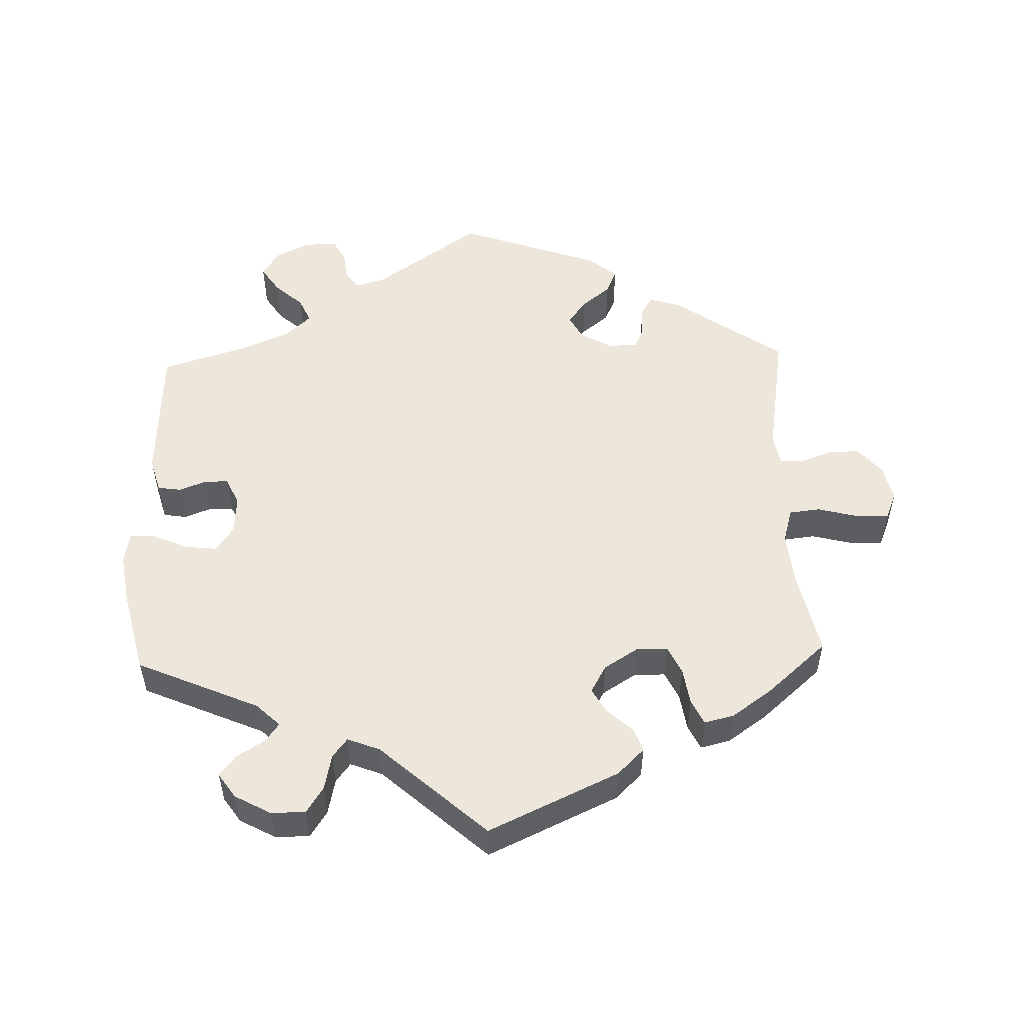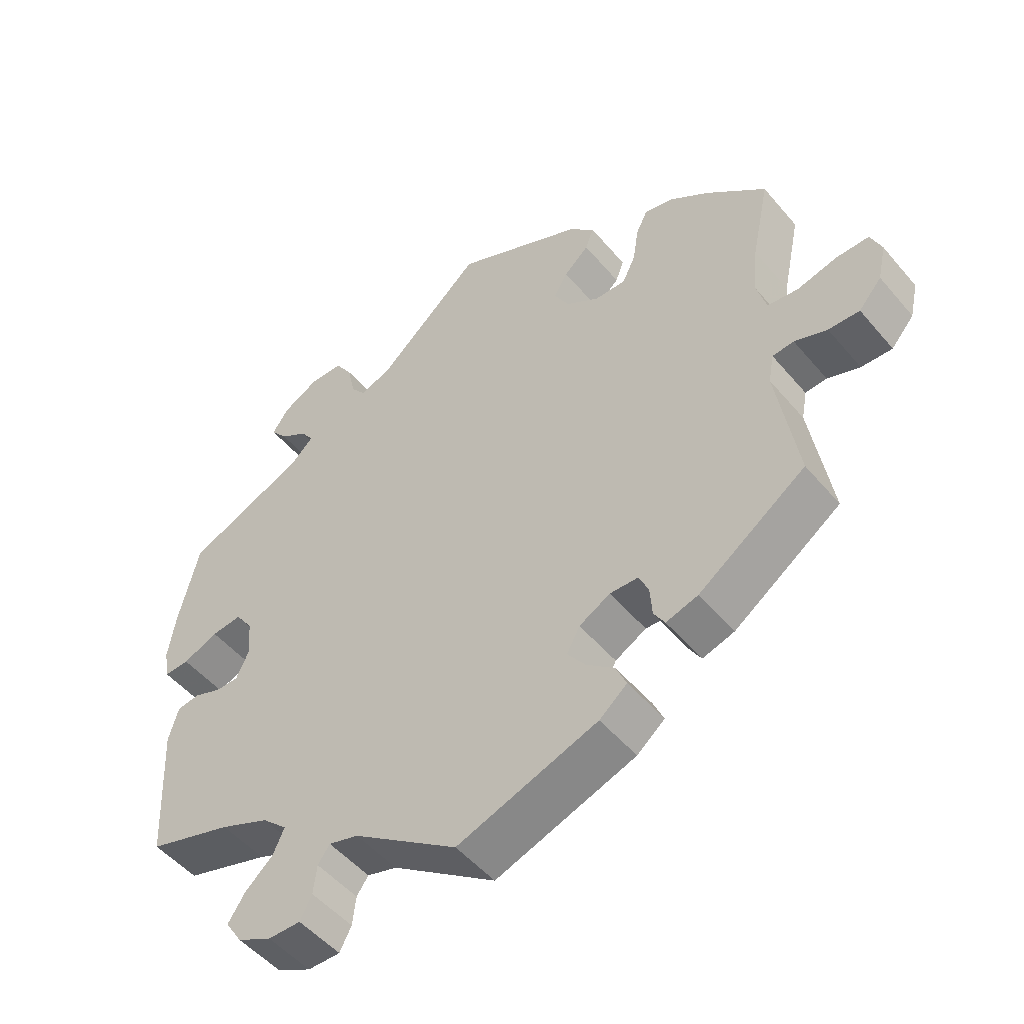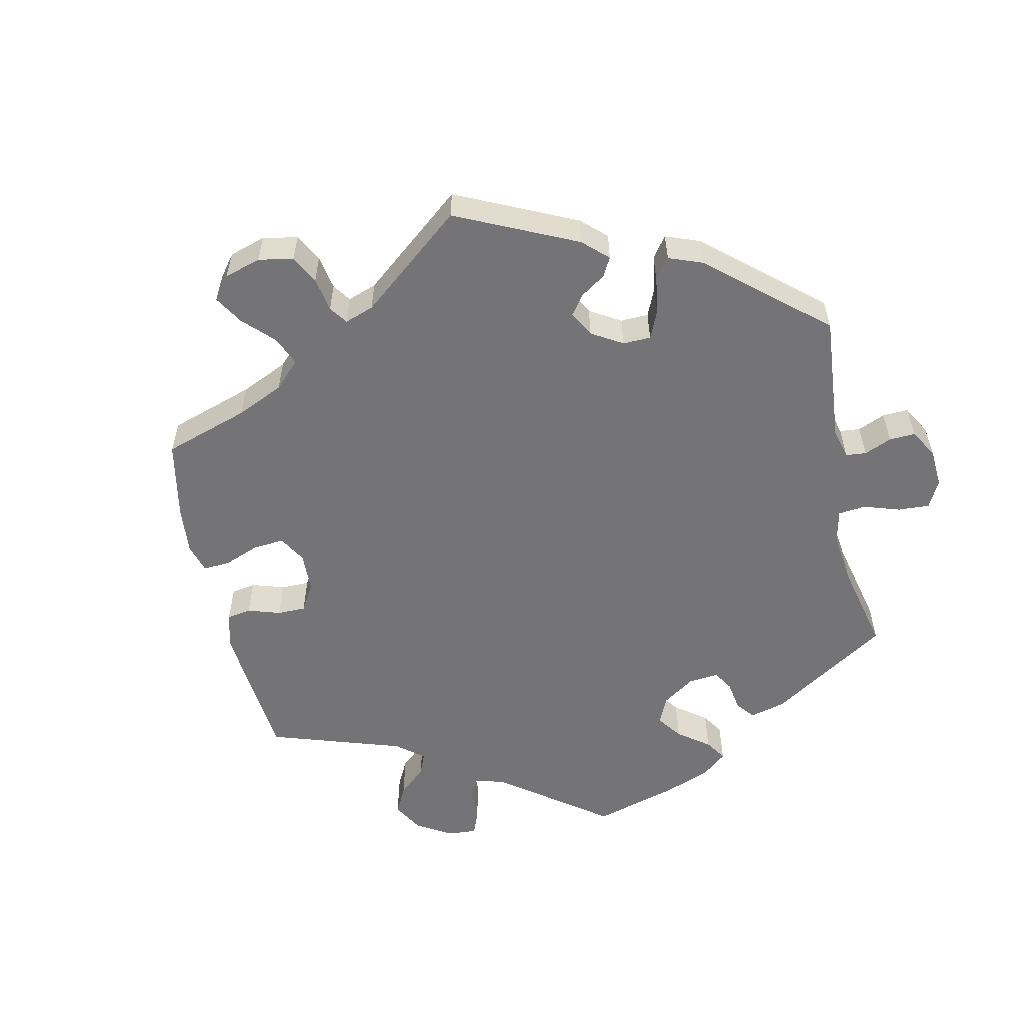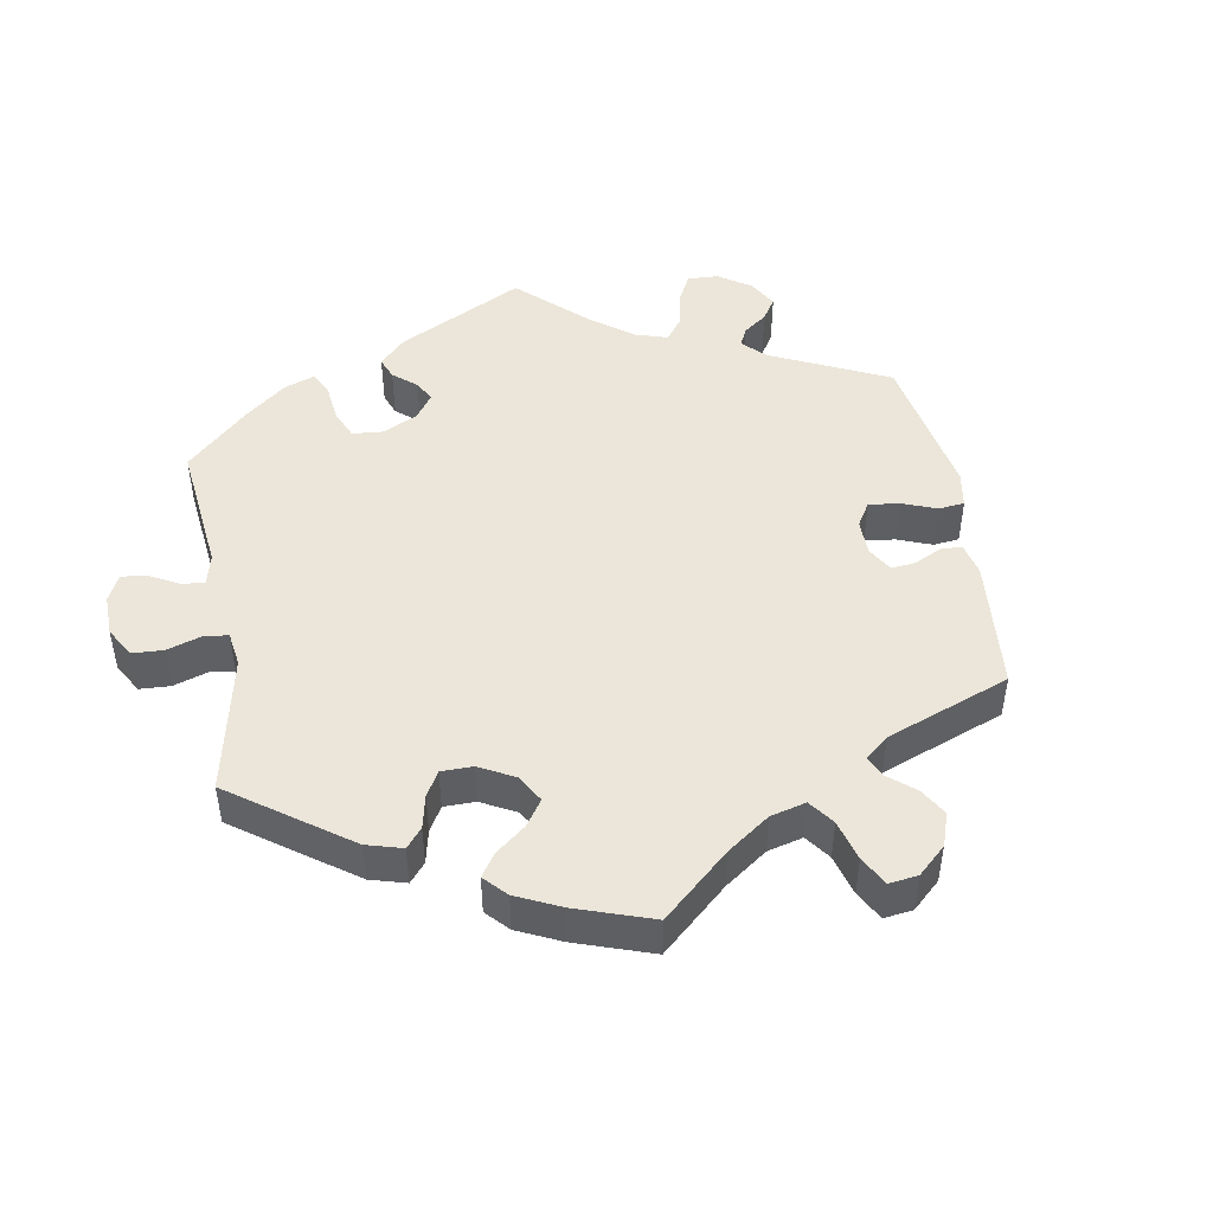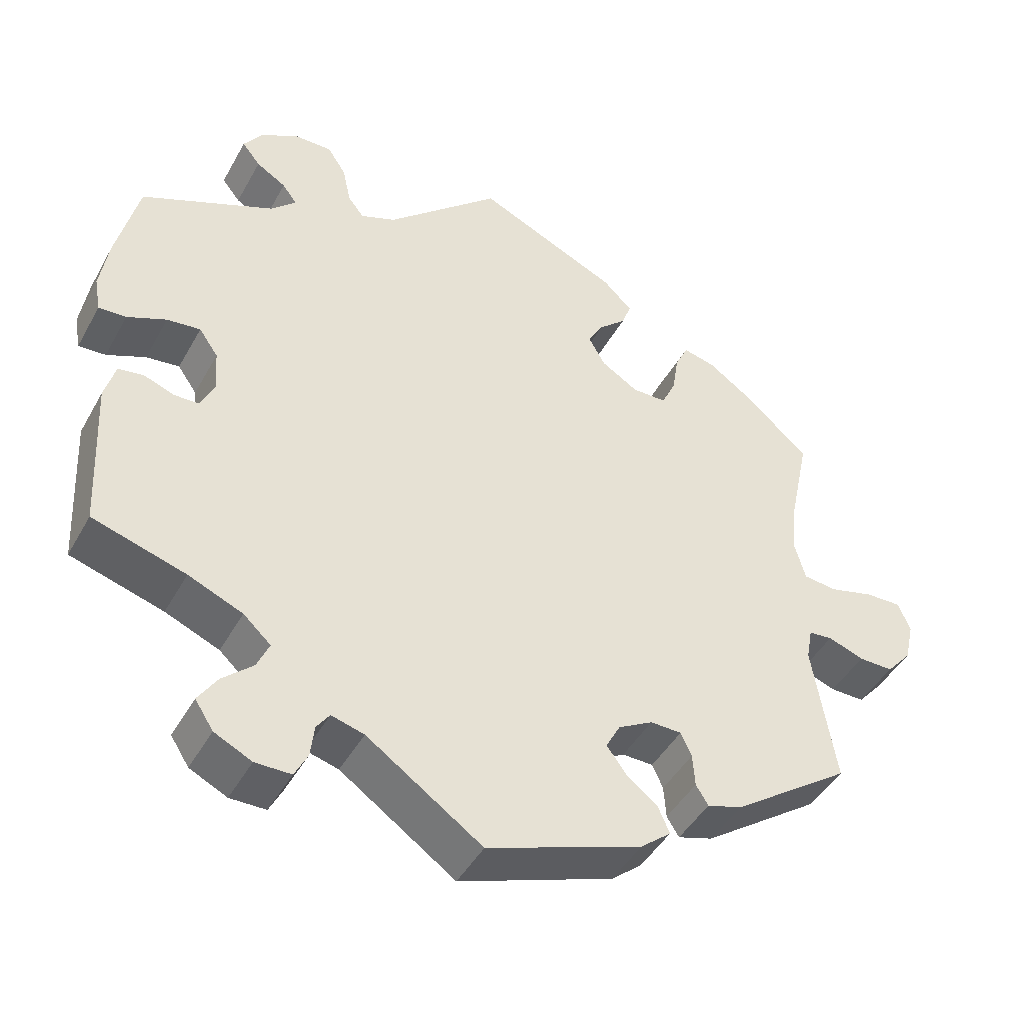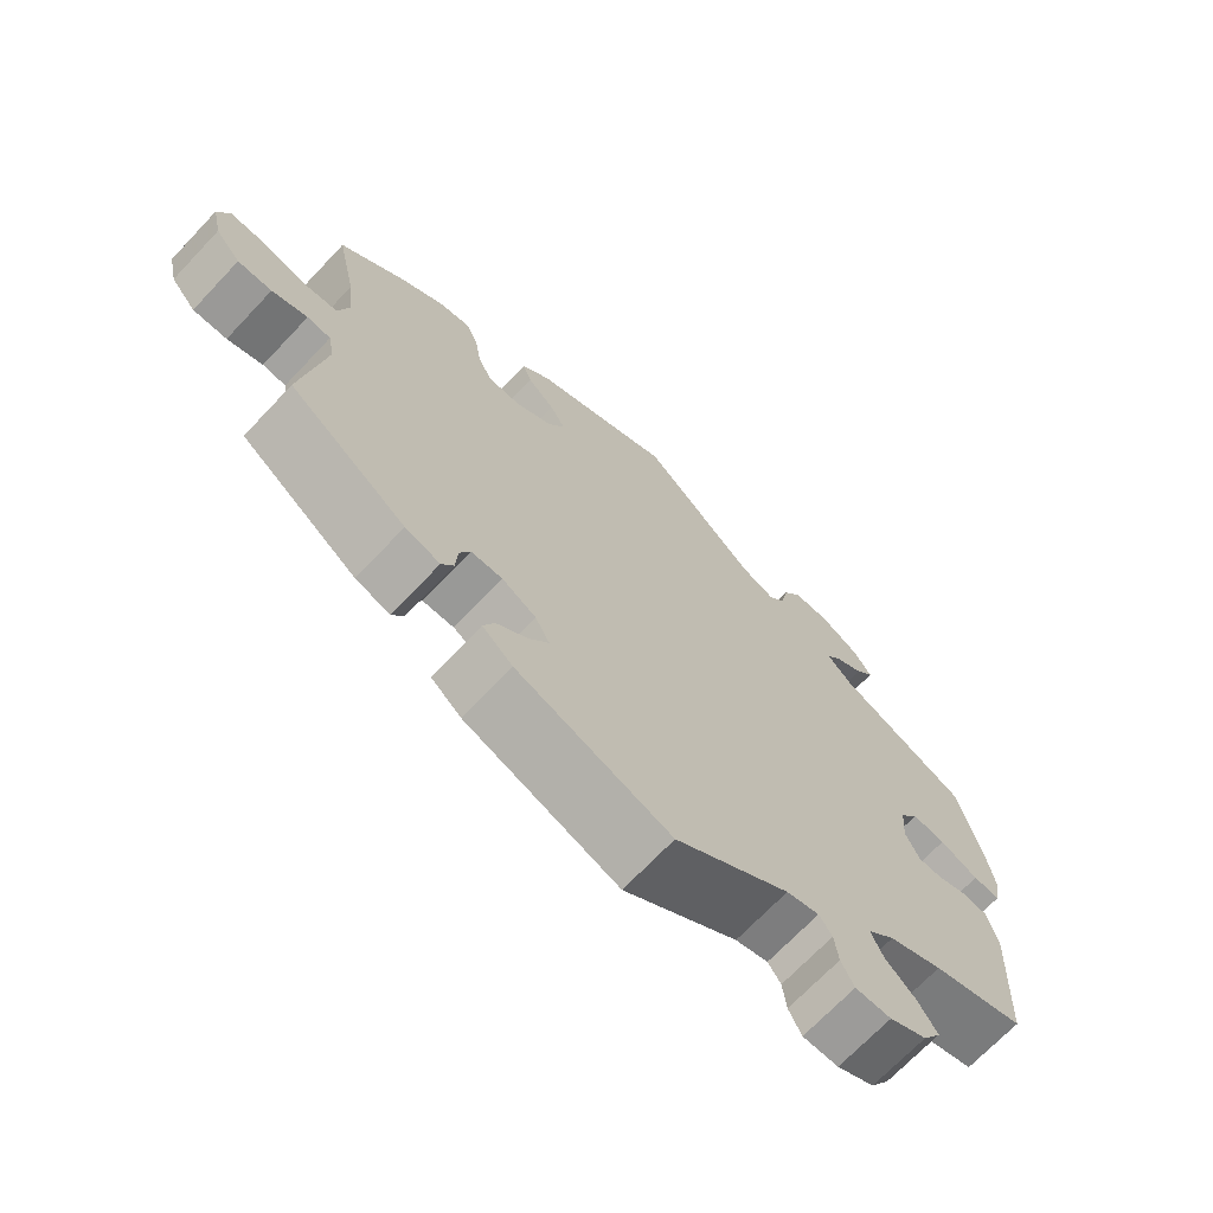
<metadata>
{"format":"obj","ext":"obj","renderer":"f3d","projection":"perspective","resolution":1024,"background":"white","views":[{"elev":52.8,"azim":-1.9,"up":"+Y"},{"elev":-50.4,"azim":38.5,"up":"+Z"},{"elev":-56.3,"azim":132.2,"up":"+Y"},{"elev":47.3,"azim":50.0,"up":"+Y"},{"elev":-44.6,"azim":-27.4,"up":"+Z"},{"elev":-69.7,"azim":136.6,"up":"+Z"}]}
</metadata>
<code>
v 0.186 0.07 0.493
v 0.224 0.07 0.456
v 0.212 0.07 0.423
v 0.176 0.07 0.39
v 0.156 0.07 0.355
v 0.178 0.07 0.316
v 0.226 0.07 0.286
v 0.271 0.07 0.286
v 0.29 0.07 0.326
v 0.298 0.07 0.379
v 0.315 0.07 0.414
v 0.357 0.07 0.404
v 0.413 0.07 0.365
v 0.5 0.07 0.289
v 0.474 0.07 0.165
v 0.467 0.07 0.092
v 0.481 0.07 0.042
v 0.525 0.07 0.037
v 0.583 0.07 0.052
v 0.63 0.07 0.053
v 0.646 0.07 0.015
v 0.634 0.07 -0.038
v 0.601 0.07 -0.076
v 0.556 0.07 -0.075
v 0.509 0.07 -0.058
v 0.478 0.07 -0.061
v 0.47 0.07 -0.104
v 0.5 0.07 -0.289
v 0.345 0.07 -0.398
v 0.299 0.07 -0.412
v 0.283 0.07 -0.386
v 0.28 0.07 -0.343
v 0.266 0.07 -0.312
v 0.225 0.07 -0.311
v 0.18 0.07 -0.336
v 0.161 0.07 -0.371
v 0.187 0.07 -0.406
v 0.228 0.07 -0.439
v 0.243 0.07 -0.473
v 0.203 0.07 -0.506
v 0 0.07 -0.578
v -0.151 0.07 -0.473
v -0.194 0.07 -0.461
v -0.211 0.07 -0.485
v -0.216 0.07 -0.527
v -0.233 0.07 -0.56
v -0.28 0.07 -0.56
v -0.329 0.07 -0.536
v -0.353 0.07 -0.499
v -0.328 0.07 -0.461
v -0.288 0.07 -0.425
v -0.272 0.07 -0.389
v -0.308 0.07 -0.356
v -0.379 0.07 -0.326
v -0.501 0.07 -0.289
v -0.511 0.07 -0.089
v -0.497 0.07 -0.039
v -0.464 0.07 -0.034
v -0.424 0.07 -0.049
v -0.391 0.07 -0.048
v -0.373 0.07 -0.009
v -0.377 0.07 0.046
v -0.402 0.07 0.082
v -0.446 0.07 0.077
v -0.497 0.07 0.055
v -0.533 0.07 0.053
v -0.541 0.07 0.098
v -0.53 0.07 0.169
v -0.501 0.07 0.289
v -0.327 0.07 0.365
v -0.294 0.07 0.397
v -0.313 0.07 0.423
v -0.352 0.07 0.447
v -0.376 0.07 0.477
v -0.352 0.07 0.512
v -0.301 0.07 0.54
v -0.252 0.07 0.54
v -0.228 0.07 0.503
v -0.217 0.07 0.452
v -0.196 0.07 0.425
v -0.15 0.07 0.443
v 0 0.07 0.578
v 0.186 0 0.493
v 0.224 0 0.456
v 0.212 0 0.423
v 0.176 0 0.39
v 0.156 0 0.355
v 0.178 0 0.316
v 0.226 0 0.286
v 0.271 0 0.286
v 0.29 0 0.326
v 0.298 0 0.379
v 0.315 0 0.414
v 0.357 0 0.404
v 0.413 0 0.365
v 0.5 0 0.289
v 0.474 0 0.165
v 0.467 0 0.092
v 0.481 0 0.042
v 0.525 0 0.037
v 0.583 0 0.052
v 0.63 0 0.053
v 0.646 0 0.015
v 0.634 0 -0.038
v 0.601 0 -0.076
v 0.556 0 -0.075
v 0.509 0 -0.058
v 0.478 0 -0.061
v 0.47 0 -0.104
v 0.5 0 -0.289
v 0.345 0 -0.398
v 0.299 0 -0.412
v 0.283 0 -0.386
v 0.28 0 -0.343
v 0.266 0 -0.312
v 0.225 0 -0.311
v 0.18 0 -0.336
v 0.161 0 -0.371
v 0.187 0 -0.406
v 0.228 0 -0.439
v 0.243 0 -0.473
v 0.203 0 -0.506
v 0 0 -0.578
v -0.151 0 -0.473
v -0.194 0 -0.461
v -0.211 0 -0.485
v -0.216 0 -0.527
v -0.233 0 -0.56
v -0.28 0 -0.56
v -0.329 0 -0.536
v -0.353 0 -0.499
v -0.328 0 -0.461
v -0.288 0 -0.425
v -0.272 0 -0.389
v -0.308 0 -0.356
v -0.379 0 -0.326
v -0.501 0 -0.289
v -0.511 0 -0.089
v -0.497 0 -0.039
v -0.464 0 -0.034
v -0.424 0 -0.049
v -0.391 0 -0.048
v -0.373 0 -0.009
v -0.377 0 0.046
v -0.402 0 0.082
v -0.446 0 0.077
v -0.497 0 0.055
v -0.533 0 0.053
v -0.541 0 0.098
v -0.53 0 0.169
v -0.501 0 0.289
v -0.327 0 0.365
v -0.294 0 0.397
v -0.313 0 0.423
v -0.352 0 0.447
v -0.376 0 0.477
v -0.352 0 0.512
v -0.301 0 0.54
v -0.252 0 0.54
v -0.228 0 0.503
v -0.217 0 0.452
v -0.196 0 0.425
v -0.15 0 0.443
v 0 0 0.578
f 81 82 1 2
f 80 81 2 3
f 76 77 78 79
f 76 79 80
f 75 76 80
f 72 73 74 75
f 71 72 75 80
f 70 71 80 3
f 64 65 66 67
f 63 64 67 68
f 56 57 58 59
f 54 55 56 59
f 53 54 59 60
f 52 53 60 61
f 48 49 50 51
f 48 51 52
f 47 48 52
f 44 45 46 47
f 43 44 47 52
f 42 43 52 61
f 37 38 39 40
f 36 37 40 41
f 35 36 41 42
f 29 30 31 32
f 27 28 29 32
f 26 27 32 33
f 22 23 24 25
f 22 25 26
f 21 22 26
f 18 19 20 21
f 17 18 21 26
f 16 17 26 33
f 12 13 14 15
f 9 10 11 12
f 8 9 12 15
f 7 8 15 16
f 69 70 3 4
f 63 68 69 4
f 62 63 4 5
f 61 62 5 6
f 34 35 42 61
f 16 33 34 61
f 6 7 16 61
f 84 83 164 163
f 85 84 163 162
f 161 160 159 158
f 162 161 158
f 162 158 157
f 157 156 155 154
f 162 157 154 153
f 85 162 153 152
f 149 148 147 146
f 150 149 146 145
f 141 140 139 138
f 141 138 137 136
f 142 141 136 135
f 143 142 135 134
f 133 132 131 130
f 134 133 130
f 134 130 129
f 129 128 127 126
f 134 129 126 125
f 143 134 125 124
f 122 121 120 119
f 123 122 119 118
f 124 123 118 117
f 114 113 112 111
f 114 111 110 109
f 115 114 109 108
f 107 106 105 104
f 108 107 104
f 108 104 103
f 103 102 101 100
f 108 103 100 99
f 115 108 99 98
f 97 96 95 94
f 94 93 92 91
f 97 94 91 90
f 98 97 90 89
f 86 85 152 151
f 86 151 150 145
f 87 86 145 144
f 88 87 144 143
f 143 124 117 116
f 143 116 115 98
f 143 98 89 88
f 1 83 84 2
f 2 84 85 3
f 3 85 86 4
f 4 86 87 5
f 5 87 88 6
f 6 88 89 7
f 7 89 90 8
f 8 90 91 9
f 9 91 92 10
f 10 92 93 11
f 11 93 94 12
f 12 94 95 13
f 13 95 96 14
f 14 96 97 15
f 15 97 98 16
f 16 98 99 17
f 17 99 100 18
f 18 100 101 19
f 19 101 102 20
f 20 102 103 21
f 21 103 104 22
f 22 104 105 23
f 23 105 106 24
f 24 106 107 25
f 25 107 108 26
f 26 108 109 27
f 27 109 110 28
f 28 110 111 29
f 29 111 112 30
f 30 112 113 31
f 31 113 114 32
f 32 114 115 33
f 33 115 116 34
f 34 116 117 35
f 35 117 118 36
f 36 118 119 37
f 37 119 120 38
f 38 120 121 39
f 39 121 122 40
f 40 122 123 41
f 41 123 124 42
f 42 124 125 43
f 43 125 126 44
f 44 126 127 45
f 45 127 128 46
f 46 128 129 47
f 47 129 130 48
f 48 130 131 49
f 49 131 132 50
f 50 132 133 51
f 51 133 134 52
f 52 134 135 53
f 53 135 136 54
f 54 136 137 55
f 55 137 138 56
f 56 138 139 57
f 57 139 140 58
f 58 140 141 59
f 59 141 142 60
f 60 142 143 61
f 61 143 144 62
f 62 144 145 63
f 63 145 146 64
f 64 146 147 65
f 65 147 148 66
f 66 148 149 67
f 67 149 150 68
f 68 150 151 69
f 69 151 152 70
f 70 152 153 71
f 71 153 154 72
f 72 154 155 73
f 73 155 156 74
f 74 156 157 75
f 75 157 158 76
f 76 158 159 77
f 77 159 160 78
f 78 160 161 79
f 79 161 162 80
f 80 162 163 81
f 81 163 164 82
f 82 164 83 1

</code>
